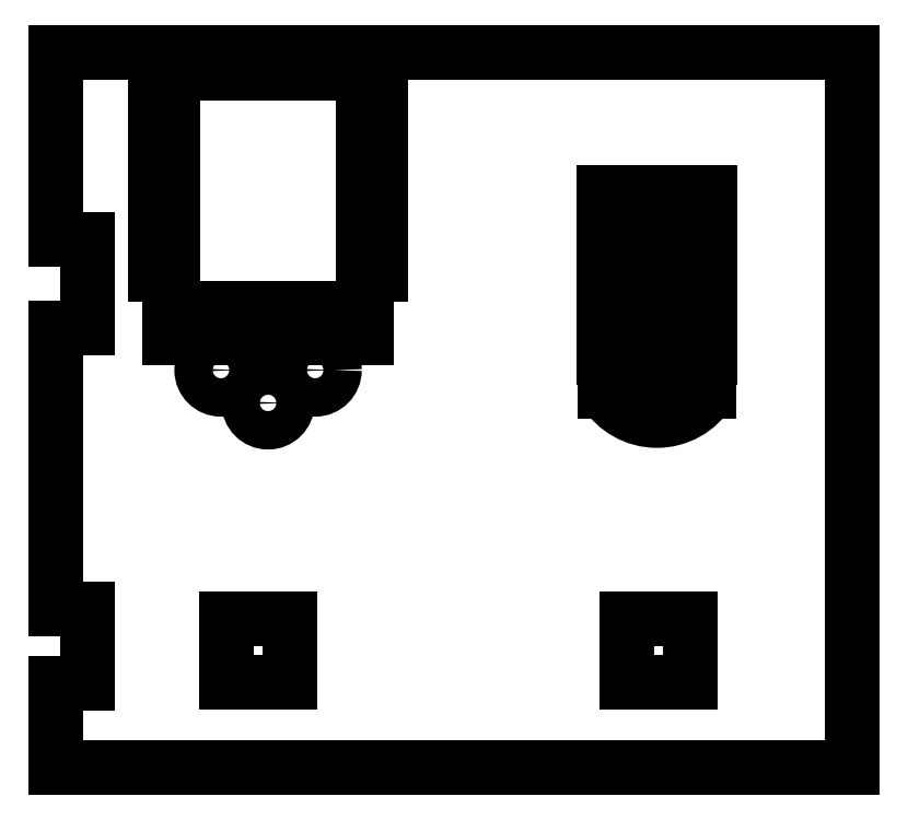
<metadata>
{"format":"dxf","ext":"dxf","renderer":"ezdxf+matplotlib","layout":"modelspace","background":"white","min_lineweight":24,"dpi":150}
</metadata>
<code>
0
SECTION
2
ENTITIES
0
CIRCLE
8
0
10
-4.427
20
1.273
30
0
40
0.6125
210
0
220
0
230
1
0
CIRCLE
8
0
10
-5.927
20
0.2258
30
0
40
0.6125
210
0
220
0
230
1
0
CIRCLE
8
0
10
-7.427
20
1.273
30
0
40
0.6125
210
0
220
0
230
1
0
LINE
8
0
10
-11.67
20
-8.696
30
0
11
-12.67
21
-8.696
31
0
0
LINE
8
0
10
-12.67
20
-8.696
30
0
11
-12.67
21
-11.4
31
0
0
LINE
8
0
10
-12.67
20
-11.4
30
0
11
12.67
21
-11.4
31
0
0
LINE
8
0
10
12.67
20
-11.4
30
0
11
12.67
21
11.4
31
0
0
LINE
8
0
10
12.67
20
11.4
30
0
11
-12.67
21
11.4
31
0
0
LINE
8
0
10
-12.67
20
11.4
30
0
11
-12.67
21
5.449
31
0
0
LINE
8
0
10
-12.67
20
5.449
30
0
11
-11.67
21
5.449
31
0
0
LINE
8
0
10
-11.67
20
5.449
30
0
11
-11.67
21
2.63
31
0
0
LINE
8
0
10
-11.67
20
2.63
30
0
11
-12.67
21
2.63
31
0
0
LINE
8
0
10
-12.67
20
2.63
30
0
11
-12.67
21
-6.333
31
0
0
LINE
8
0
10
-12.67
20
-6.333
30
0
11
-11.67
21
-6.333
31
0
0
LINE
8
0
10
-11.67
20
-6.333
30
0
11
-11.67
21
-8.696
31
0
0
LINE
8
0
10
-2.908
20
9.672
30
0
11
-2.328
21
9.672
31
0
0
LINE
8
0
10
-2.328
20
9.672
30
0
11
-2.328
21
4.31
31
0
0
LINE
8
0
10
-2.328
20
4.31
30
0
11
-2.908
21
4.31
31
0
0
LINE
8
0
10
-2.908
20
4.31
30
0
11
-2.908
21
9.672
31
0
0
LINE
8
0
10
-9.072
20
2.31
30
0
11
-9.072
21
3.235
31
0
0
LINE
8
0
10
-9.072
20
3.235
30
0
11
-5.96
21
3.235
31
0
0
LINE
8
0
10
-5.96
20
3.235
30
0
11
-5.895
21
3.235
31
0
0
LINE
8
0
10
-5.895
20
3.235
30
0
11
-2.783
21
3.235
31
0
0
LINE
8
0
10
-2.783
20
3.235
30
0
11
-2.783
21
2.31
31
0
0
LINE
8
0
10
-2.783
20
2.31
30
0
11
-9.072
21
2.31
31
0
0
LINE
8
0
10
-2.783
20
10.75
30
0
11
-5.895
21
10.75
31
0
0
LINE
8
0
10
-5.895
20
10.75
30
0
11
-5.96
21
10.75
31
0
0
LINE
8
0
10
-5.96
20
10.75
30
0
11
-9.072
21
10.75
31
0
0
LINE
8
0
10
-9.072
20
10.75
30
0
11
-9.072
21
10.87
31
0
0
LINE
8
0
10
-9.072
20
10.87
30
0
11
-2.783
21
10.87
31
0
0
LINE
8
0
10
-2.783
20
10.87
30
0
11
-2.783
21
10.75
31
0
0
LINE
8
0
10
4.793
20
0.5971
30
0
11
8.117
21
0.5971
31
0
0
ARC
8
0
10
6.455
20
1.612
30
0
40
1.947
210
0
220
0
230
1
50
211.4
51
328.6
0
LINE
8
0
10
7.525
20
-8.665
30
0
11
5.509
21
-8.665
31
0
0
LINE
8
0
10
5.509
20
-8.665
30
0
11
5.509
21
-6.65
31
0
0
LINE
8
0
10
5.509
20
-6.65
30
0
11
7.525
21
-6.65
31
0
0
LINE
8
0
10
7.525
20
-6.65
30
0
11
7.525
21
-8.665
31
0
0
LINE
8
0
10
4.765
20
1.672
30
0
11
4.765
21
6.917
31
0
0
LINE
8
0
10
4.765
20
6.917
30
0
11
5.918
21
6.917
31
0
0
LINE
8
0
10
5.918
20
6.917
30
0
11
5.918
21
1.672
31
0
0
LINE
8
0
10
5.918
20
1.672
30
0
11
4.765
21
1.672
31
0
0
LINE
8
0
10
-5.238
20
-6.65
30
0
11
-5.238
21
-8.665
31
0
0
LINE
8
0
10
-5.238
20
-8.665
30
0
11
-7.254
21
-8.665
31
0
0
LINE
8
0
10
-7.254
20
-8.665
30
0
11
-7.254
21
-6.65
31
0
0
LINE
8
0
10
-7.254
20
-6.65
30
0
11
-5.238
21
-6.65
31
0
0
LINE
8
0
10
-9.526
20
4.31
30
0
11
-9.526
21
9.672
31
0
0
LINE
8
0
10
-9.526
20
9.672
30
0
11
-8.947
21
9.672
31
0
0
LINE
8
0
10
-8.947
20
9.672
30
0
11
-8.947
21
4.31
31
0
0
LINE
8
0
10
-8.947
20
4.31
30
0
11
-9.526
21
4.31
31
0
0
LINE
8
0
10
8.145
20
1.672
30
0
11
6.993
21
1.672
31
0
0
LINE
8
0
10
6.993
20
1.672
30
0
11
6.993
21
6.917
31
0
0
LINE
8
0
10
6.993
20
6.917
30
0
11
8.145
21
6.917
31
0
0
LINE
8
0
10
8.145
20
6.917
30
0
11
8.145
21
1.672
31
0
0
ENDSEC
0
EOF

</code>
